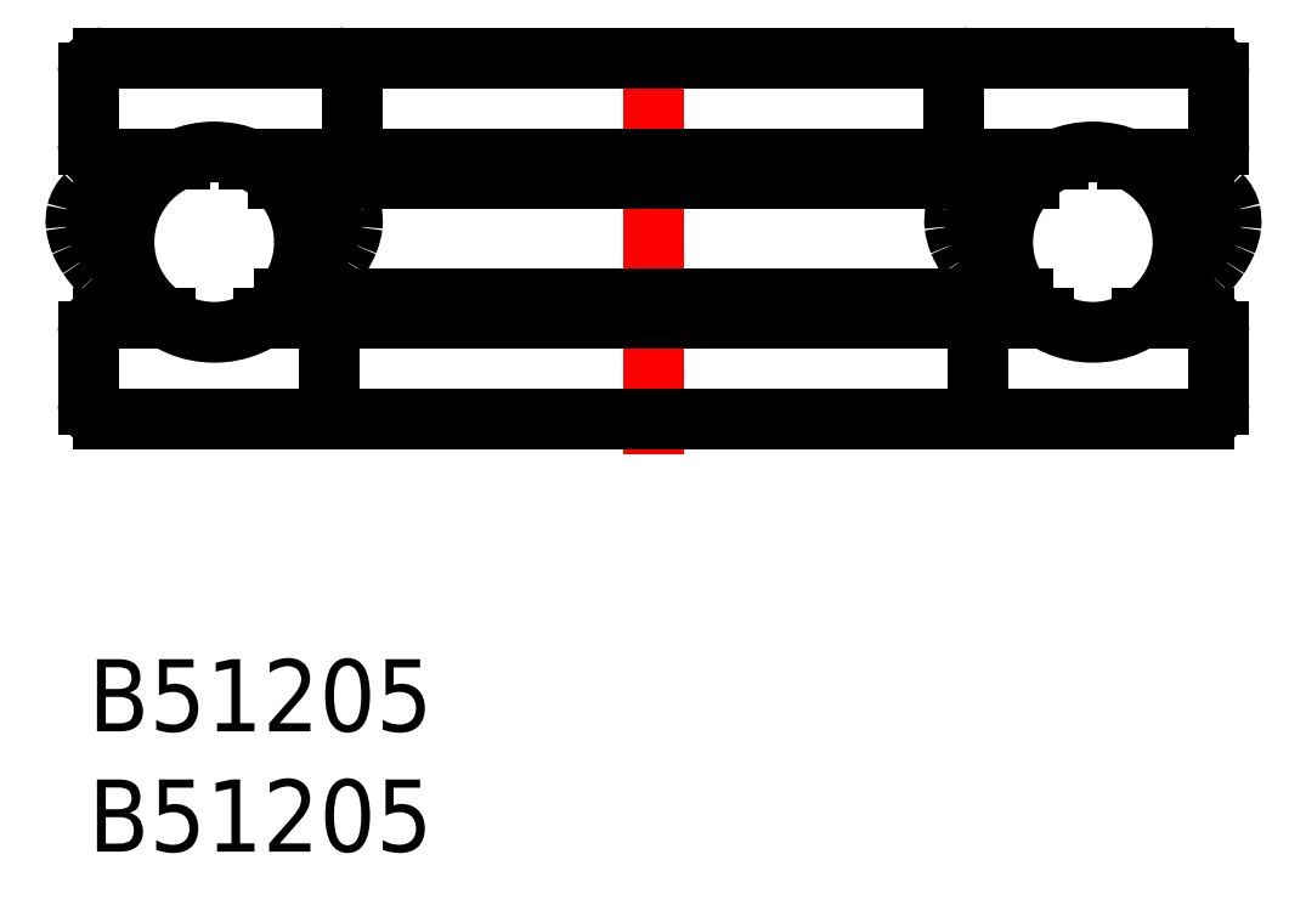
<metadata>
{"format":"dxf","ext":"dxf","renderer":"ezdxf+matplotlib","layout":"modelspace","background":"white","min_lineweight":24,"dpi":150}
</metadata>
<code>
0
SECTION
2
ENTITIES
0
INSERT
8
MSM_CONTINUOUS
2
*U2
10
0
20
0
30
0
0
INSERT
8
MSM_CONTINUOUS
2
*U3
10
0
20
0
30
0
0
CIRCLE
8
MSM_CONTINUOUS
10
41.76
20
17.34
30
0
40
3.75
0
LINE
8
MSM_CENTER
10
23.5
20
8.5
30
0
11
23.5
21
26.5
31
0
0
LINE
8
MSM_CONTINUOUS
10
0.6
20
25
30
0
11
46.4
21
25
31
0
0
LINE
8
MSM_CONTINUOUS
10
6.687
20
20.8
30
0
11
40.31
21
20.8
31
0
0
LINE
8
MSM_CONTINUOUS
10
7.882
20
20
30
0
11
39.12
21
20
31
0
0
LINE
8
MSM_CONTINUOUS
10
36
20
21.4
30
0
11
36
21
24.4
31
0
0
LINE
8
MSM_CONTINUOUS
10
47
20
24.4
30
0
11
47
21
21.4
31
0
0
ARC
8
MSM_CONTINUOUS
10
36.6
20
24.4
30
0
40
0.6
50
90
51
180
0
ARC
8
MSM_CONTINUOUS
10
36.6
20
21.4
30
0
40
0.6
50
180
51
270
0
ARC
8
MSM_CONTINUOUS
10
46.4
20
24.4
30
0
40
0.6
50
0
51
90
0
ARC
8
MSM_CONTINUOUS
10
46.4
20
21.4
30
0
40
0.6
50
270
51
0
0
LINE
8
MSM_CONTINUOUS
10
0.6
20
10
30
0
11
46.4
21
10
31
0
0
LINE
8
MSM_CONTINUOUS
10
7.283
20
14.2
30
0
11
39.72
21
14.2
31
0
0
LINE
8
MSM_CONTINUOUS
10
8.165
20
15
30
0
11
38.84
21
15
31
0
0
LINE
8
MSM_CONTINUOUS
10
37
20
10.6
30
0
11
37
21
13.6
31
0
0
LINE
8
MSM_CONTINUOUS
10
47
20
13.6
30
0
11
47
21
10.6
31
0
0
ARC
8
MSM_CONTINUOUS
10
46.4
20
13.6
30
0
40
0.6
50
1.086e-11
51
90
0
ARC
8
MSM_CONTINUOUS
10
46.4
20
10.6
30
0
40
0.6
50
270
51
0
0
ARC
8
MSM_CONTINUOUS
10
37.6
20
13.6
30
0
40
0.6
50
90
51
180
0
ARC
8
MSM_CONTINUOUS
10
37.6
20
10.6
30
0
40
0.6
50
180
51
270
0
LINE
8
MSM_CONTINUOUS
10
43.22
20
20.8
30
0
11
46.4
21
20.8
31
0
0
LINE
8
MSM_CONTINUOUS
10
43.81
20
14.2
30
0
11
46.4
21
14.2
31
0
0
LINE
8
MSM_CONTINUOUS
10
3.189
20
14.2
30
0
11
0.6
21
14.2
31
0
0
LINE
8
MSM_CONTINUOUS
10
3.785
20
20.8
30
0
11
0.6
21
20.8
31
0
0
ARC
8
MSM_CONTINUOUS
10
9.4
20
10.6
30
0
40
0.6
50
270
51
1.086e-11
0
ARC
8
MSM_CONTINUOUS
10
9.4
20
13.6
30
0
40
0.6
50
1.086e-11
51
90
0
ARC
8
MSM_CONTINUOUS
10
0.6
20
10.6
30
0
40
0.6
50
180
51
270
0
ARC
8
MSM_CONTINUOUS
10
0.6
20
13.6
30
0
40
0.6
50
90
51
180
0
LINE
8
MSM_CONTINUOUS
10
-5.62e-14
20
13.6
30
0
11
-5.62e-14
21
10.6
31
0
0
LINE
8
MSM_CONTINUOUS
10
10
20
10.6
30
0
11
10
21
13.6
31
0
0
ARC
8
MSM_CONTINUOUS
10
0.6
20
21.4
30
0
40
0.6
50
180
51
270
0
ARC
8
MSM_CONTINUOUS
10
0.6
20
24.4
30
0
40
0.6
50
90
51
180
0
ARC
8
MSM_CONTINUOUS
10
10.4
20
21.4
30
0
40
0.6
50
270
51
2.171e-11
0
ARC
8
MSM_CONTINUOUS
10
10.4
20
24.4
30
0
40
0.6
50
0
51
90
0
LINE
8
MSM_CONTINUOUS
10
-5.62e-14
20
24.4
30
0
11
-5.62e-14
21
21.4
31
0
0
LINE
8
MSM_CONTINUOUS
10
11
20
21.4
30
0
11
11
21
24.4
31
0
0
CIRCLE
8
MSM_CONTINUOUS
10
5.236
20
17.34
30
0
40
3.75
0
ARC
8
MSM_CONTINUOUS
10
1.508
20
15.26
30
0
40
4.589
50
79.15
51
86.8
0
ARC
8
MSM_CONTINUOUS
10
1.556
20
16.18
30
0
40
3.665
50
86.74
51
95.61
0
ARC
8
MSM_CONTINUOUS
10
1.439
20
17.26
30
0
40
2.576
50
95.37
51
113.6
0
ARC
8
MSM_CONTINUOUS
10
1.081
20
18.09
30
0
40
1.672
50
113.7
51
134.4
0
ARC
8
MSM_CONTINUOUS
10
0.8988
20
18.29
30
0
40
1.404
50
134.7
51
166.5
0
ARC
8
MSM_CONTINUOUS
10
1.283
20
18.22
30
0
40
1.794
50
167.1
51
186.6
0
ARC
8
MSM_CONTINUOUS
10
1.964
20
18.32
30
0
40
2.481
50
187
51
202.9
0
ARC
8
MSM_CONTINUOUS
10
3.092
20
18.78
30
0
40
3.703
50
202.7
51
213.7
0
ARC
8
MSM_CONTINUOUS
10
3.967
20
19.38
30
0
40
4.759
50
213.8
51
223.1
0
ARC
8
MSM_CONTINUOUS
10
4.523
20
19.87
30
0
40
5.501
50
222.9
51
229.8
0
ARC
8
MSM_CONTINUOUS
10
5.099
20
20.49
30
0
40
6.348
50
229.4
51
239.5
0
ARC
8
MSM_CONTINUOUS
10
5.18
20
20.56
30
0
40
6.455
50
239.2
51
246.9
0
ARC
8
MSM_CONTINUOUS
10
1.565
20
16.33
30
0
40
2.683
50
83.48
51
98.67
0
ARC
8
MSM_CONTINUOUS
10
1.394
20
17.39
30
0
40
1.603
50
98.36
51
113.7
0
ARC
8
MSM_CONTINUOUS
10
1.058
20
18.14
30
0
40
0.7883
50
113.1
51
142.3
0
ARC
8
MSM_CONTINUOUS
10
0.9317
20
18.27
30
0
40
0.6077
50
145
51
178.8
0
ARC
8
MSM_CONTINUOUS
10
1.442
20
18.22
30
0
40
1.119
50
177
51
195.3
0
ARC
8
MSM_CONTINUOUS
10
2.24
20
18.4
30
0
40
1.936
50
194.1
51
207.4
0
ARC
8
MSM_CONTINUOUS
10
3.001
20
18.73
30
0
40
2.765
50
206.2
51
215.4
0
ARC
8
MSM_CONTINUOUS
10
3.762
20
19.21
30
0
40
3.663
50
214.6
51
222.5
0
ARC
8
MSM_CONTINUOUS
10
5.006
20
20.36
30
0
40
5.357
50
222.6
51
228.4
0
ARC
8
MSM_CONTINUOUS
10
6.581
20
22.25
30
0
40
7.819
50
229
51
231.1
0
ARC
8
MSM_CONTINUOUS
10
8.964
20
15.26
30
0
40
4.589
50
93.2
51
100.9
0
ARC
8
MSM_CONTINUOUS
10
8.916
20
16.18
30
0
40
3.665
50
84.39
51
93.26
0
ARC
8
MSM_CONTINUOUS
10
9.034
20
17.26
30
0
40
2.576
50
66.44
51
84.63
0
ARC
8
MSM_CONTINUOUS
10
9.392
20
18.09
30
0
40
1.672
50
45.6
51
66.32
0
ARC
8
MSM_CONTINUOUS
10
9.573
20
18.29
30
0
40
1.404
50
13.55
51
45.26
0
ARC
8
MSM_CONTINUOUS
10
9.189
20
18.22
30
0
40
1.794
50
353.4
51
12.88
0
ARC
8
MSM_CONTINUOUS
10
8.509
20
18.32
30
0
40
2.481
50
337.1
51
353
0
ARC
8
MSM_CONTINUOUS
10
7.38
20
18.78
30
0
40
3.703
50
326.3
51
337.3
0
ARC
8
MSM_CONTINUOUS
10
6.505
20
19.38
30
0
40
4.759
50
316.9
51
326.2
0
ARC
8
MSM_CONTINUOUS
10
5.949
20
19.87
30
0
40
5.501
50
310.2
51
317.1
0
ARC
8
MSM_CONTINUOUS
10
5.374
20
20.49
30
0
40
6.348
50
300.5
51
310.6
0
ARC
8
MSM_CONTINUOUS
10
5.292
20
20.56
30
0
40
6.455
50
300.4
51
300.8
0
ARC
8
MSM_CONTINUOUS
10
8.907
20
16.33
30
0
40
2.683
50
81.33
51
96.52
0
ARC
8
MSM_CONTINUOUS
10
9.078
20
17.39
30
0
40
1.603
50
66.29
51
81.64
0
ARC
8
MSM_CONTINUOUS
10
9.414
20
18.14
30
0
40
0.7883
50
37.69
51
66.94
0
ARC
8
MSM_CONTINUOUS
10
9.541
20
18.27
30
0
40
0.6077
50
1.151
51
35.04
0
ARC
8
MSM_CONTINUOUS
10
9.031
20
18.22
30
0
40
1.119
50
344.7
51
3.017
0
ARC
8
MSM_CONTINUOUS
10
8.232
20
18.4
30
0
40
1.936
50
332.6
51
345.9
0
ARC
8
MSM_CONTINUOUS
10
7.471
20
18.73
30
0
40
2.765
50
324.6
51
333.8
0
ARC
8
MSM_CONTINUOUS
10
6.71
20
19.21
30
0
40
3.663
50
317.5
51
325.4
0
ARC
8
MSM_CONTINUOUS
10
5.466
20
20.36
30
0
40
5.357
50
311.6
51
317.4
0
ARC
8
MSM_CONTINUOUS
10
3.891
20
22.25
30
0
40
7.819
50
308.9
51
311
0
ARC
8
MSM_CONTINUOUS
10
45.49
20
15.26
30
0
40
4.589
50
93.2
51
100.9
0
ARC
8
MSM_CONTINUOUS
10
45.44
20
16.18
30
0
40
3.665
50
84.39
51
93.26
0
ARC
8
MSM_CONTINUOUS
10
45.56
20
17.26
30
0
40
2.576
50
66.44
51
84.63
0
ARC
8
MSM_CONTINUOUS
10
45.92
20
18.09
30
0
40
1.672
50
45.6
51
66.32
0
ARC
8
MSM_CONTINUOUS
10
46.1
20
18.29
30
0
40
1.404
50
13.55
51
45.26
0
ARC
8
MSM_CONTINUOUS
10
45.72
20
18.22
30
0
40
1.794
50
353.4
51
12.88
0
ARC
8
MSM_CONTINUOUS
10
45.04
20
18.32
30
0
40
2.481
50
337.1
51
353
0
ARC
8
MSM_CONTINUOUS
10
43.91
20
18.78
30
0
40
3.703
50
326.3
51
337.3
0
ARC
8
MSM_CONTINUOUS
10
43.03
20
19.38
30
0
40
4.759
50
316.9
51
326.2
0
ARC
8
MSM_CONTINUOUS
10
42.48
20
19.87
30
0
40
5.501
50
310.2
51
317.1
0
ARC
8
MSM_CONTINUOUS
10
41.9
20
20.49
30
0
40
6.348
50
300.5
51
310.6
0
ARC
8
MSM_CONTINUOUS
10
41.82
20
20.56
30
0
40
6.455
50
293.1
51
300.8
0
ARC
8
MSM_CONTINUOUS
10
45.43
20
16.33
30
0
40
2.683
50
81.33
51
96.52
0
ARC
8
MSM_CONTINUOUS
10
45.61
20
17.39
30
0
40
1.603
50
66.29
51
81.64
0
ARC
8
MSM_CONTINUOUS
10
45.94
20
18.14
30
0
40
0.7883
50
37.69
51
66.94
0
ARC
8
MSM_CONTINUOUS
10
46.07
20
18.27
30
0
40
0.6077
50
1.151
51
35.04
0
ARC
8
MSM_CONTINUOUS
10
45.56
20
18.22
30
0
40
1.119
50
344.7
51
3.017
0
ARC
8
MSM_CONTINUOUS
10
44.76
20
18.4
30
0
40
1.936
50
332.6
51
345.9
0
ARC
8
MSM_CONTINUOUS
10
44
20
18.73
30
0
40
2.765
50
324.6
51
333.8
0
ARC
8
MSM_CONTINUOUS
10
43.24
20
19.21
30
0
40
3.663
50
317.5
51
325.4
0
ARC
8
MSM_CONTINUOUS
10
41.99
20
20.36
30
0
40
5.357
50
311.6
51
317.4
0
ARC
8
MSM_CONTINUOUS
10
40.42
20
22.25
30
0
40
7.819
50
308.9
51
311
0
ARC
8
MSM_CONTINUOUS
10
38.04
20
15.26
30
0
40
4.589
50
79.15
51
86.8
0
ARC
8
MSM_CONTINUOUS
10
38.08
20
16.18
30
0
40
3.665
50
86.74
51
95.61
0
ARC
8
MSM_CONTINUOUS
10
37.97
20
17.26
30
0
40
2.576
50
95.37
51
113.6
0
ARC
8
MSM_CONTINUOUS
10
37.61
20
18.09
30
0
40
1.672
50
113.7
51
134.4
0
ARC
8
MSM_CONTINUOUS
10
37.43
20
18.29
30
0
40
1.404
50
134.7
51
166.5
0
ARC
8
MSM_CONTINUOUS
10
37.81
20
18.22
30
0
40
1.794
50
167.1
51
186.6
0
ARC
8
MSM_CONTINUOUS
10
38.49
20
18.32
30
0
40
2.481
50
187
51
202.9
0
ARC
8
MSM_CONTINUOUS
10
39.62
20
18.78
30
0
40
3.703
50
202.7
51
213.7
0
ARC
8
MSM_CONTINUOUS
10
40.49
20
19.38
30
0
40
4.759
50
213.8
51
223.1
0
ARC
8
MSM_CONTINUOUS
10
41.05
20
19.87
30
0
40
5.501
50
222.9
51
229.8
0
ARC
8
MSM_CONTINUOUS
10
41.63
20
20.49
30
0
40
6.348
50
229.4
51
239.5
0
ARC
8
MSM_CONTINUOUS
10
41.71
20
20.56
30
0
40
6.455
50
239.2
51
239.6
0
ARC
8
MSM_CONTINUOUS
10
38.09
20
16.33
30
0
40
2.683
50
83.48
51
98.67
0
ARC
8
MSM_CONTINUOUS
10
37.92
20
17.39
30
0
40
1.603
50
98.36
51
113.7
0
ARC
8
MSM_CONTINUOUS
10
37.59
20
18.14
30
0
40
0.7883
50
113.1
51
142.3
0
ARC
8
MSM_CONTINUOUS
10
37.46
20
18.27
30
0
40
0.6077
50
145
51
178.8
0
ARC
8
MSM_CONTINUOUS
10
37.97
20
18.22
30
0
40
1.119
50
177
51
195.3
0
ARC
8
MSM_CONTINUOUS
10
38.77
20
18.4
30
0
40
1.936
50
194.1
51
207.4
0
ARC
8
MSM_CONTINUOUS
10
39.53
20
18.73
30
0
40
2.765
50
206.2
51
215.4
0
ARC
8
MSM_CONTINUOUS
10
40.29
20
19.21
30
0
40
3.663
50
214.6
51
222.5
0
ARC
8
MSM_CONTINUOUS
10
41.53
20
20.36
30
0
40
5.357
50
222.6
51
228.4
0
ARC
8
MSM_CONTINUOUS
10
43.11
20
22.25
30
0
40
7.819
50
229
51
231.1
0
ENDSEC
0
EOF

</code>
